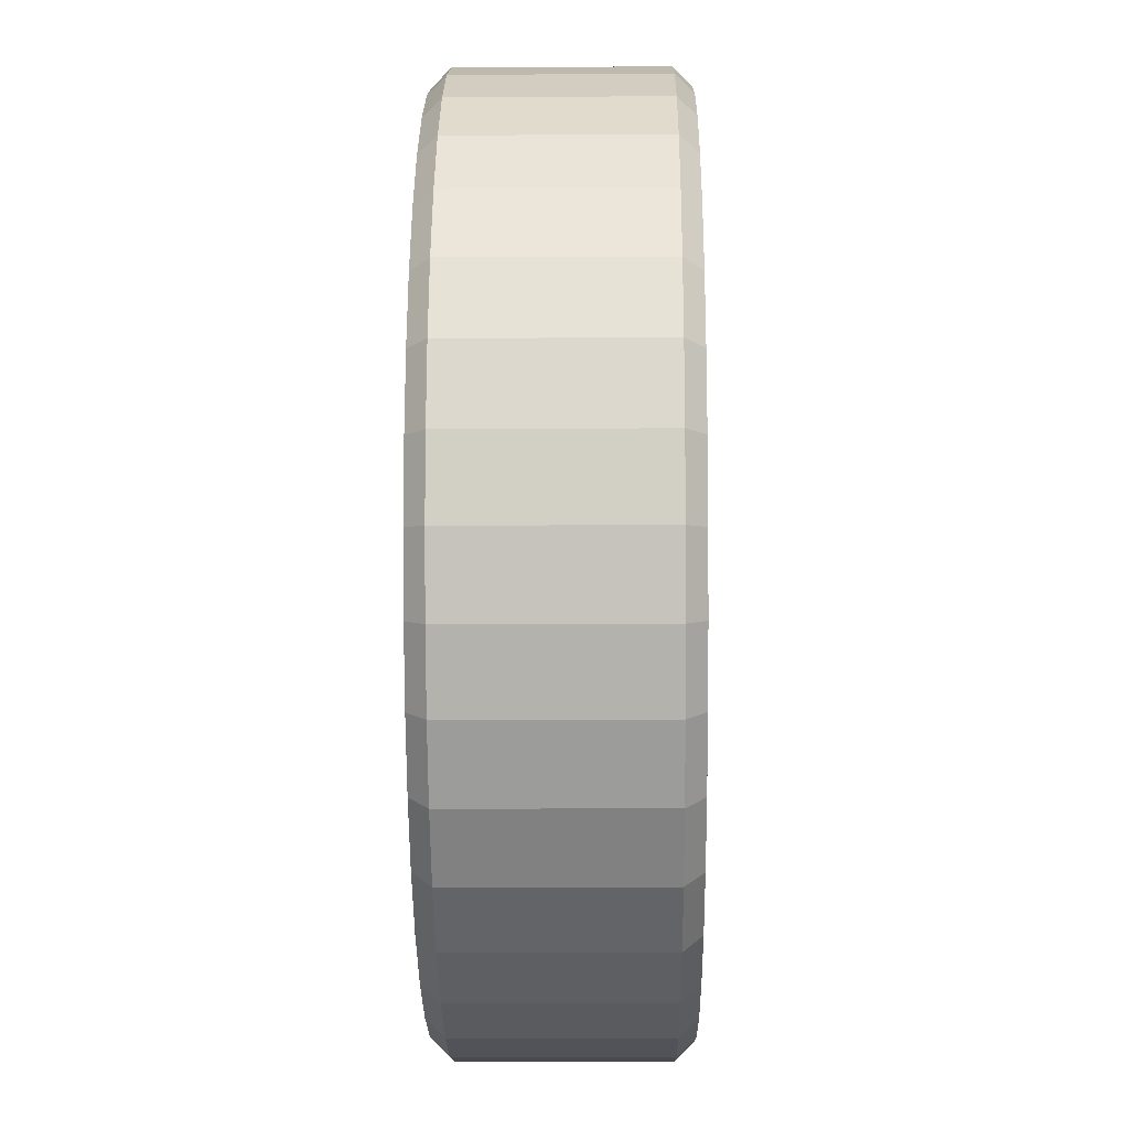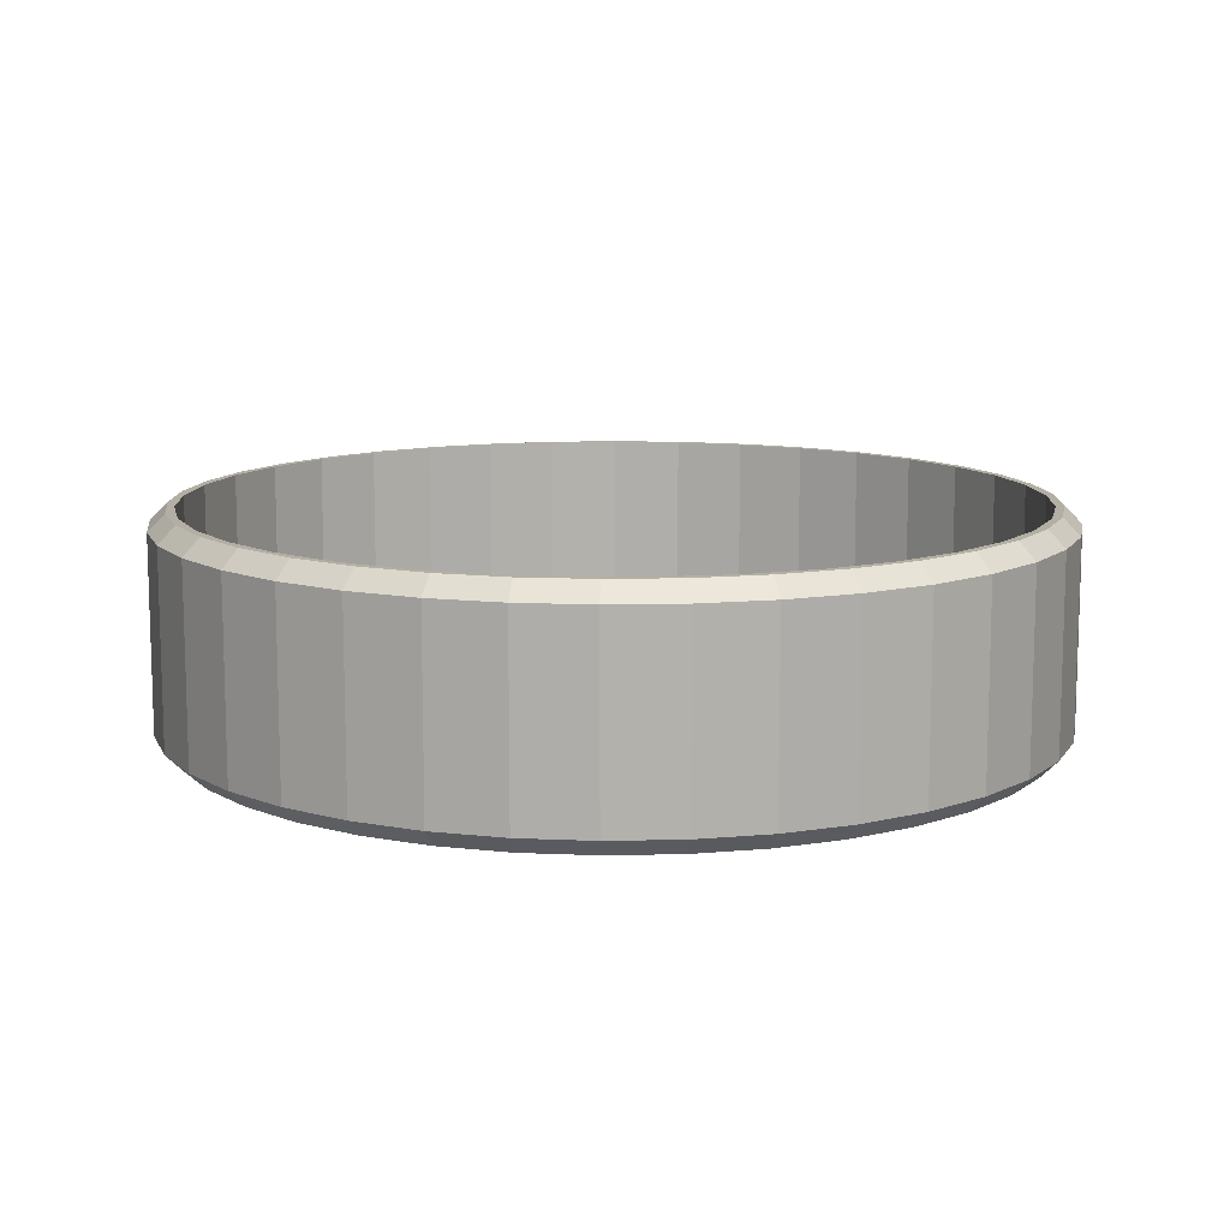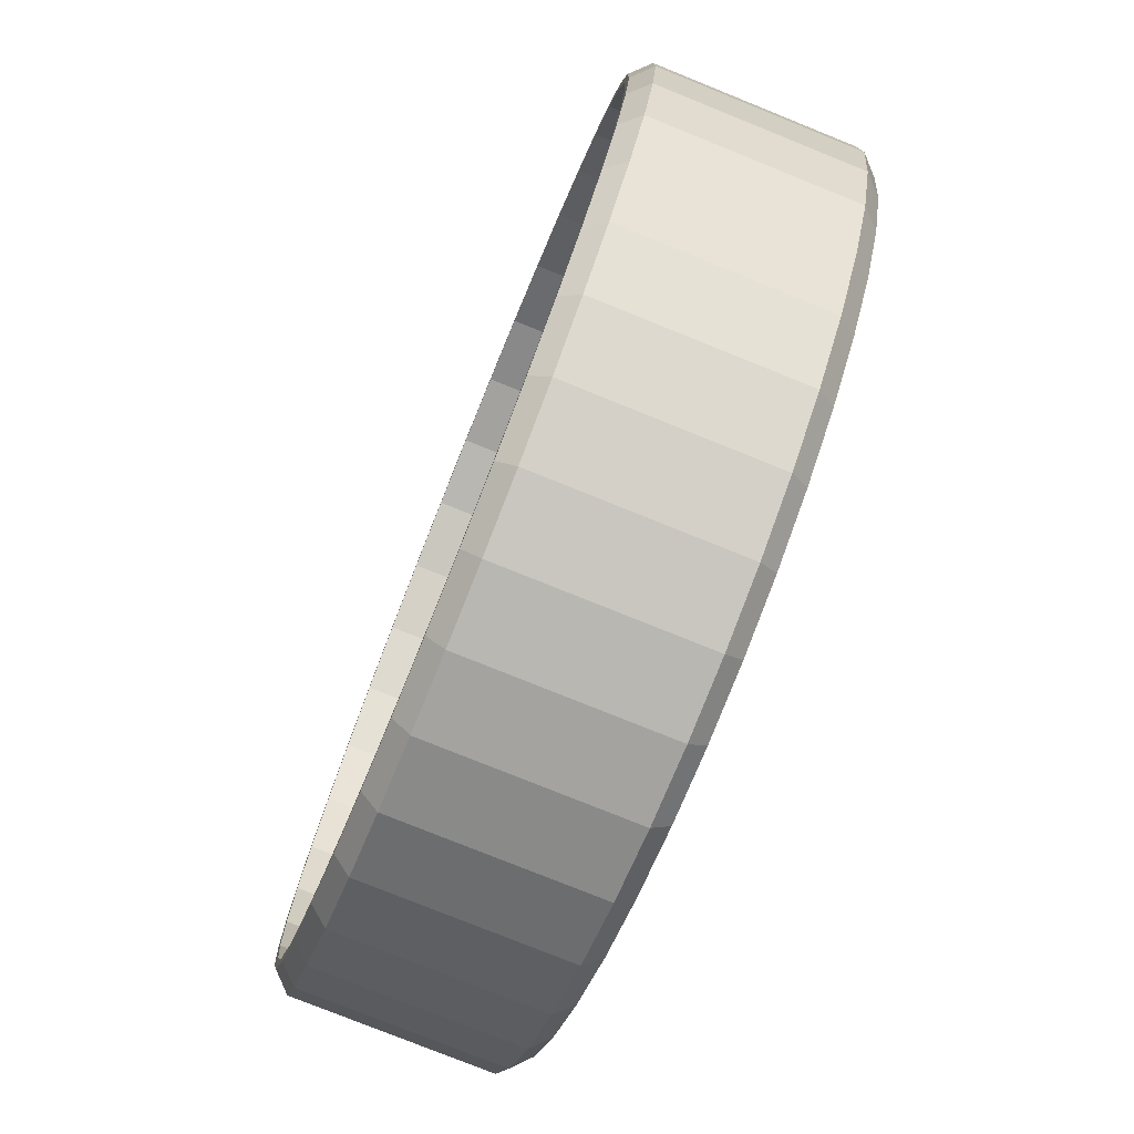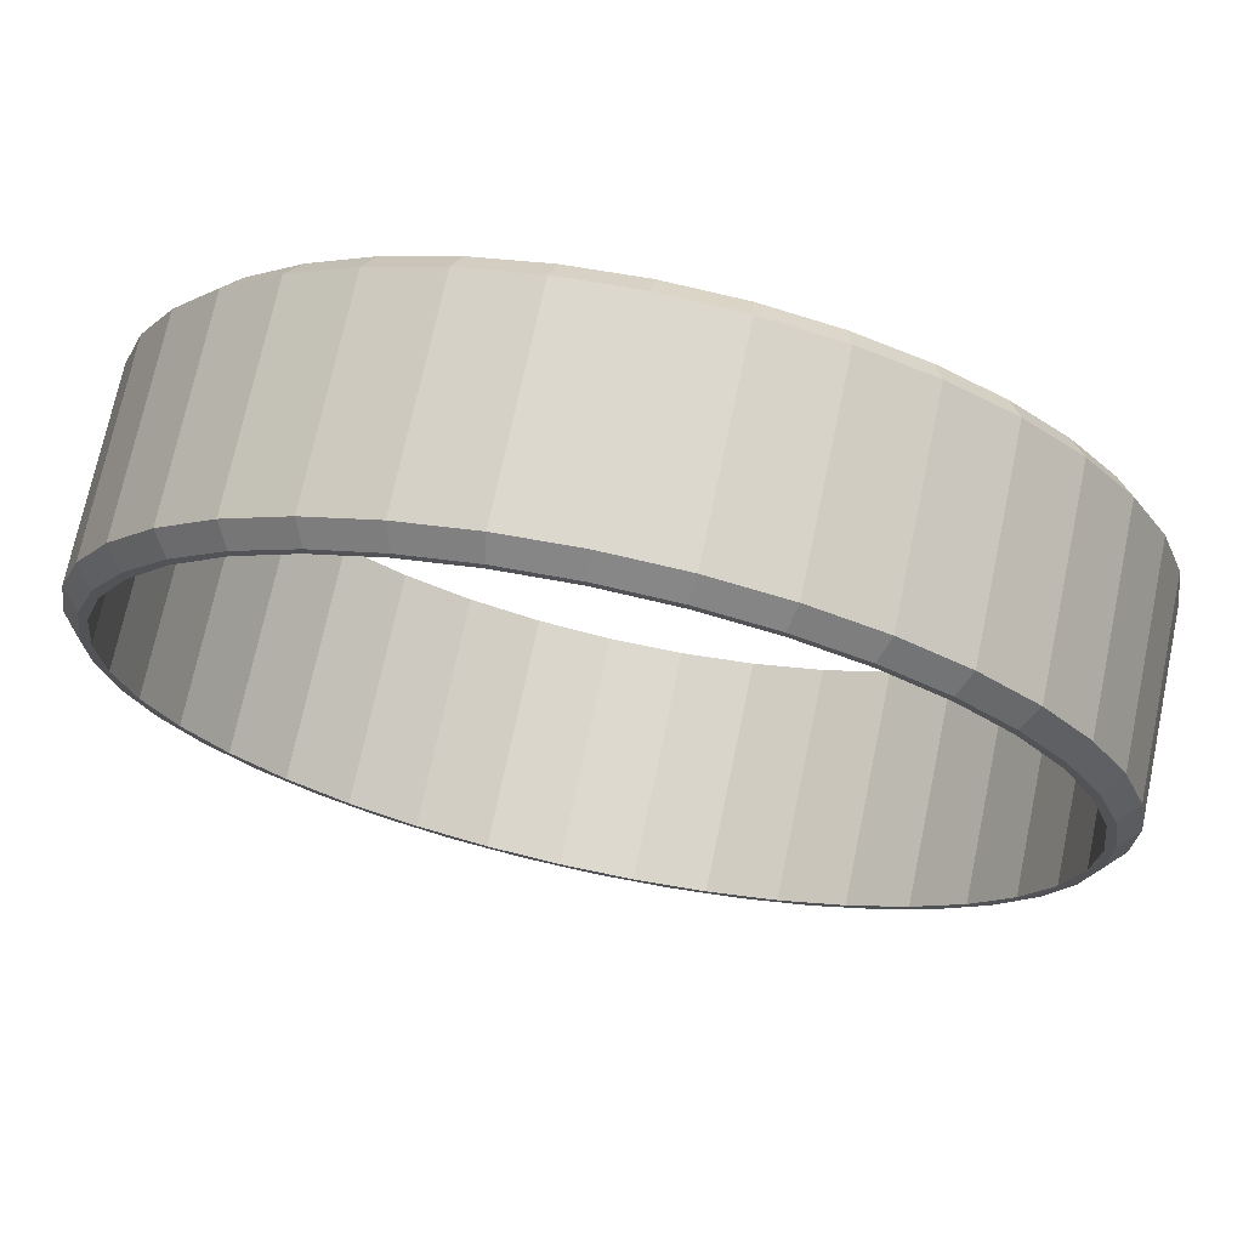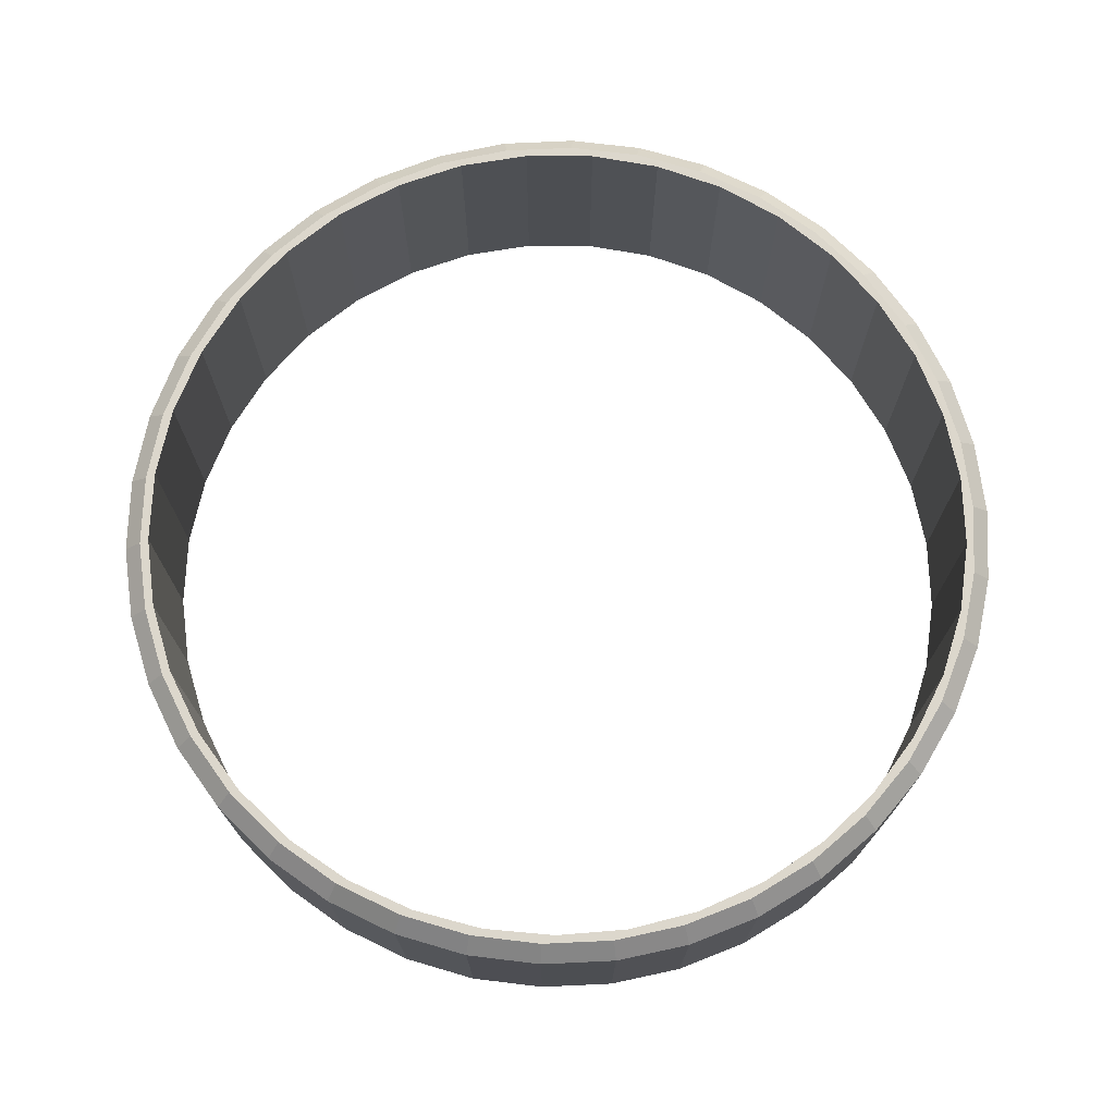
<metadata>
{"format":"obj","ext":"obj","renderer":"f3d","projection":"perspective","resolution":1024,"background":"white","views":[{"elev":-8.5,"azim":-89.1,"up":"+Y"},{"elev":11.3,"azim":58.4,"up":"+Z"},{"elev":-77.4,"azim":68.0,"up":"+Y"},{"elev":71.8,"azim":11.9,"up":"+Y"},{"elev":73.0,"azim":-111.6,"up":"+Z"}]}
</metadata>
<code>
o Ring_Big
v -0.007341 0.04399 -0.00975
v -0 0.0446 0.00975
v -0 0.0446 -0.00975
v 0.007341 0.04399 0.00975
v 0.007341 0.04399 -0.00975
v 0.01448 0.04218 0.00975
v 0.01448 0.04218 -0.00975
v 0.02123 0.03923 0.00975
v 0.02123 0.03923 -0.00975
v 0.02739 0.0352 0.00975
v 0.02739 0.0352 -0.00975
v 0.03281 0.03021 0.00975
v 0.03281 0.03021 -0.00975
v 0.03734 0.02439 0.00975
v 0.03734 0.02439 -0.00975
v 0.04084 0.01792 0.00975
v 0.04084 0.01792 -0.00975
v 0.04324 0.01095 0.00975
v 0.04324 0.01095 -0.00975
v 0.04445 0.003683 0.00975
v 0.04445 0.003683 -0.00975
v 0.04445 -0.003683 0.00975
v 0.04445 -0.003683 -0.00975
v 0.04324 -0.01095 0.00975
v 0.04324 -0.01095 -0.00975
v 0.04084 -0.01792 0.00975
v 0.04084 -0.01792 -0.00975
v 0.03734 -0.02439 0.00975
v 0.03734 -0.02439 -0.00975
v 0.03281 -0.03021 0.00975
v 0.03281 -0.03021 -0.00975
v 0.02739 -0.0352 0.00975
v 0.02739 -0.0352 -0.00975
v 0.02123 -0.03923 0.00975
v 0.02123 -0.03923 -0.00975
v 0.01448 -0.04218 0.00975
v 0.01448 -0.04218 -0.00975
v 0.007341 -0.04399 0.00975
v 0.007341 -0.04399 -0.00975
v -0 -0.0446 0.00975
v -0 -0.0446 -0.00975
v -0.007341 -0.04399 0.00975
v -0.007341 -0.04399 -0.00975
v -0.01448 -0.04218 0.00975
v -0.01448 -0.04218 -0.00975
v -0.02123 -0.03923 0.00975
v -0.02123 -0.03923 -0.00975
v -0.02739 -0.0352 0.00975
v -0.02739 -0.0352 -0.00975
v -0.03281 -0.03021 0.00975
v -0.03281 -0.03021 -0.00975
v -0.03734 -0.02439 0.00975
v -0.03734 -0.02439 -0.00975
v -0.04084 -0.01792 0.00975
v -0.04084 -0.01792 -0.00975
v -0.04324 -0.01095 0.00975
v -0.04324 -0.01095 -0.00975
v -0.04445 -0.003683 0.00975
v -0.04445 -0.003683 -0.00975
v -0.04445 0.003683 0.00975
v -0.04445 0.003683 -0.00975
v -0.04324 0.01095 0.00975
v -0.04324 0.01095 -0.00975
v -0.04084 0.01792 0.00975
v -0.04084 0.01792 -0.00975
v -0.03734 0.02439 0.00975
v -0.03734 0.02439 -0.00975
v -0.03281 0.03021 0.00975
v -0.03281 0.03021 -0.00975
v -0.02739 0.0352 0.00975
v -0.02739 0.0352 -0.00975
v -0.02123 0.03923 0.00975
v -0.02123 0.03923 -0.00975
v -0.01448 0.04218 0.00975
v -0.01448 0.04218 -0.00975
v -0.007341 0.04399 0.00975
v -0.007053 -0.04227 0.0115
v -0.01391 -0.04053 0.0115
v -0.02039 -0.03769 0.0115
v -0.02632 -0.03381 0.0115
v -0.03153 -0.02902 0.0115
v -0.03587 -0.02344 0.0115
v -0.03924 -0.01721 0.0115
v -0.04154 -0.01052 0.0115
v -0.0427 -0.003539 0.0115
v -0.0427 0.003539 0.0115
v -0.04154 0.01052 0.0115
v -0.03924 0.01721 0.0115
v -0.03587 0.02344 0.0115
v -0.03153 0.02902 0.0115
v -0.02632 0.03381 0.0115
v -0.02039 0.03769 0.0115
v -0.01391 0.04053 0.0115
v -0.007053 0.04227 0.0115
v 0 0.0446 0.00975
v 0 0.04285 0.0115
v 0.007053 0.04227 0.0115
v 0.01391 0.04053 0.0115
v 0.02039 0.03769 0.0115
v 0.02632 0.03381 0.0115
v 0.03153 0.02902 0.0115
v 0.03587 0.02344 0.0115
v 0.03924 0.01721 0.0115
v 0.04154 0.01052 0.0115
v 0.0427 0.003539 0.0115
v 0.0427 -0.003539 0.0115
v 0.04154 -0.01052 0.0115
v 0.03924 -0.01721 0.0115
v 0.03587 -0.02344 0.0115
v 0.03153 -0.02902 0.0115
v 0.02632 -0.03381 0.0115
v 0.02039 -0.03769 0.0115
v 0.01391 -0.04053 0.0115
v 0.007053 -0.04227 0.0115
v 0 -0.0446 0.00975
v 0 -0.04285 0.0115
v -0.007053 0.04227 -0.0115
v -0.01391 0.04053 -0.0115
v -0.02039 0.03769 -0.0115
v -0.02632 0.03381 -0.0115
v -0.03153 0.02902 -0.0115
v -0.03587 0.02344 -0.0115
v -0.03924 0.01721 -0.0115
v -0.04154 0.01052 -0.0115
v -0.0427 0.003539 -0.0115
v -0.0427 -0.003539 -0.0115
v -0.04154 -0.01052 -0.0115
v -0.03924 -0.01721 -0.0115
v -0.03587 -0.02344 -0.0115
v -0.03153 -0.02902 -0.0115
v -0.02632 -0.03381 -0.0115
v -0.02039 -0.03769 -0.0115
v -0.01391 -0.04053 -0.0115
v -0.007053 -0.04227 -0.0115
v 0 -0.0446 -0.00975
v 0 -0.04285 -0.0115
v 0.007053 -0.04227 -0.0115
v 0.01391 -0.04053 -0.0115
v 0.02039 -0.03769 -0.0115
v 0.02632 -0.03381 -0.0115
v 0.03153 -0.02902 -0.0115
v 0.03587 -0.02344 -0.0115
v 0.03924 -0.01721 -0.0115
v 0.04154 -0.01052 -0.0115
v 0.0427 -0.003539 -0.0115
v 0.0427 0.003539 -0.0115
v 0.04154 0.01052 -0.0115
v 0.03924 0.01721 -0.0115
v 0.03587 0.02344 -0.0115
v 0.03153 0.02902 -0.0115
v 0.02632 0.03381 -0.0115
v 0.02039 0.03769 -0.0115
v 0.01391 0.04053 -0.0115
v 0.007053 0.04227 -0.0115
v -0 0.04285 -0.0115
v -0.04015 -0.0123 0.0115
v -0.03749 -0.0189 0.0115
v -0.03376 -0.02497 0.0115
v -0.02906 -0.03032 0.0115
v -0.02351 -0.03479 0.0115
v -0.0173 -0.03826 0.0115
v -0.01058 -0.04063 0.0115
v -0.003561 -0.04184 0.0115
v 0.003561 -0.04184 0.0115
v 0.01058 -0.04063 0.0115
v 0.0173 -0.03826 0.0115
v 0.02351 -0.03479 0.0115
v 0.02906 -0.03032 0.0115
v 0.03376 -0.02497 0.0115
v 0.03749 -0.0189 0.0115
v 0.04015 -0.0123 0.0115
v 0.04165 -0.005333 0.0115
v 0.04195 0.001782 0.0115
v 0.04105 0.008846 0.0115
v 0.03896 0.01566 0.0115
v 0.03576 0.02202 0.0115
v 0.03152 0.02774 0.0115
v 0.02638 0.03267 0.0115
v 0.02048 0.03666 0.0115
v 0.01399 0.03959 0.0115
v 0.007096 0.04139 0.0115
v -0 0.04199 0.0115
v -0 0.04285 0.0115
v -0.007096 0.04139 0.0115
v -0.01399 0.03959 0.0115
v -0.02048 0.03666 0.0115
v -0.02638 0.03267 0.0115
v -0.03152 0.02774 0.0115
v -0.03576 0.02202 0.0115
v -0.03896 0.01566 0.0115
v -0.04105 0.008846 0.0115
v -0.04195 0.001782 0.0115
v -0.04165 -0.005333 0.0115
v 0.04015 -0.0123 -0.0115
v 0.03749 -0.0189 -0.0115
v 0.03376 -0.02497 -0.0115
v 0.02906 -0.03032 -0.0115
v 0.02351 -0.03479 -0.0115
v 0.0173 -0.03826 -0.0115
v 0.01058 -0.04063 -0.0115
v 0.003561 -0.04184 -0.0115
v -0 -0.04285 -0.0115
v -0.003561 -0.04184 -0.0115
v -0.01058 -0.04063 -0.0115
v -0.0173 -0.03826 -0.0115
v -0.02351 -0.03479 -0.0115
v -0.02906 -0.03032 -0.0115
v -0.03376 -0.02497 -0.0115
v -0.03749 -0.0189 -0.0115
v -0.04015 -0.0123 -0.0115
v -0.04165 -0.005333 -0.0115
v -0.04195 0.001782 -0.0115
v -0.04105 0.008846 -0.0115
v -0.03896 0.01566 -0.0115
v -0.03576 0.02202 -0.0115
v -0.03152 0.02774 -0.0115
v -0.02638 0.03267 -0.0115
v -0.02048 0.03666 -0.0115
v -0.01399 0.03959 -0.0115
v -0.007096 0.04139 -0.0115
v 0 0.04199 -0.0115
v 0.007096 0.04139 -0.0115
v 0.01399 0.03959 -0.0115
v 0.02048 0.03666 -0.0115
v 0.02638 0.03267 -0.0115
v 0.03152 0.02774 -0.0115
v 0.03576 0.02202 -0.0115
v 0.03896 0.01566 -0.0115
v 0.04105 0.008846 -0.0115
v 0.04195 0.001782 -0.0115
v 0.04165 -0.005333 -0.0115
v 0 0.04199 0.0115
f 1 2 3
f 3 2 4
f 3 4 5
f 5 4 6
f 5 6 7
f 7 6 8
f 7 8 9
f 9 8 10
f 9 10 11
f 11 10 12
f 11 12 13
f 13 12 14
f 13 14 15
f 15 14 16
f 15 16 17
f 17 16 18
f 17 18 19
f 19 18 20
f 19 20 21
f 21 20 22
f 21 22 23
f 23 22 24
f 23 24 25
f 25 24 26
f 25 26 27
f 27 26 28
f 27 28 29
f 29 28 30
f 29 30 31
f 31 30 32
f 31 32 33
f 33 32 34
f 33 34 35
f 35 34 36
f 35 36 37
f 37 36 38
f 37 38 39
f 39 38 40
f 39 40 41
f 41 40 42
f 41 42 43
f 43 42 44
f 43 44 45
f 45 44 46
f 45 46 47
f 47 46 48
f 47 48 49
f 49 48 50
f 49 50 51
f 51 50 52
f 51 52 53
f 53 52 54
f 53 54 55
f 55 54 56
f 55 56 57
f 57 56 58
f 57 58 59
f 59 58 60
f 59 60 61
f 61 60 62
f 61 62 63
f 63 62 64
f 63 64 65
f 65 64 66
f 65 66 67
f 67 66 68
f 67 68 69
f 69 68 70
f 69 70 71
f 71 70 72
f 71 72 73
f 73 72 74
f 73 74 75
f 75 74 76
f 75 76 1
f 1 76 2
f 42 77 44
f 44 77 78
f 44 78 46
f 46 78 79
f 46 79 48
f 48 79 80
f 48 80 50
f 50 80 81
f 50 81 52
f 52 81 82
f 52 82 54
f 54 82 83
f 54 83 56
f 56 83 84
f 56 84 58
f 58 84 85
f 58 85 60
f 60 85 86
f 60 86 62
f 62 86 87
f 62 87 64
f 64 87 88
f 64 88 66
f 66 88 89
f 66 89 68
f 68 89 90
f 68 90 70
f 70 90 91
f 70 91 72
f 72 91 92
f 72 92 74
f 74 92 93
f 74 93 76
f 76 93 94
f 76 94 95
f 95 94 96
f 95 96 4
f 4 96 97
f 4 97 6
f 6 97 98
f 6 98 8
f 8 98 99
f 8 99 10
f 10 99 100
f 10 100 12
f 12 100 101
f 12 101 14
f 14 101 102
f 14 102 16
f 16 102 103
f 16 103 18
f 18 103 104
f 18 104 20
f 20 104 105
f 20 105 22
f 22 105 106
f 22 106 24
f 24 106 107
f 24 107 26
f 26 107 108
f 26 108 28
f 28 108 109
f 28 109 30
f 30 109 110
f 30 110 32
f 32 110 111
f 32 111 34
f 34 111 112
f 34 112 36
f 36 112 113
f 36 113 38
f 38 113 114
f 38 114 115
f 115 114 116
f 115 116 42
f 42 116 77
f 1 117 75
f 75 117 118
f 75 118 73
f 73 118 119
f 73 119 71
f 71 119 120
f 71 120 69
f 69 120 121
f 69 121 67
f 67 121 122
f 67 122 65
f 65 122 123
f 65 123 63
f 63 123 124
f 63 124 61
f 61 124 125
f 61 125 59
f 59 125 126
f 59 126 57
f 57 126 127
f 57 127 55
f 55 127 128
f 55 128 53
f 53 128 129
f 53 129 51
f 51 129 130
f 51 130 49
f 49 130 131
f 49 131 47
f 47 131 132
f 47 132 45
f 45 132 133
f 45 133 43
f 43 133 134
f 43 134 135
f 135 134 136
f 135 136 39
f 39 136 137
f 39 137 37
f 37 137 138
f 37 138 35
f 35 138 139
f 35 139 33
f 33 139 140
f 33 140 31
f 31 140 141
f 31 141 29
f 29 141 142
f 29 142 27
f 27 142 143
f 27 143 25
f 25 143 144
f 25 144 23
f 23 144 145
f 23 145 21
f 21 145 146
f 21 146 19
f 19 146 147
f 19 147 17
f 17 147 148
f 17 148 15
f 15 148 149
f 15 149 13
f 13 149 150
f 13 150 11
f 11 150 151
f 11 151 9
f 9 151 152
f 9 152 7
f 7 152 153
f 7 153 5
f 5 153 154
f 5 154 3
f 3 154 155
f 3 155 1
f 1 155 117
f 85 84 156
f 156 84 83
f 156 83 157
f 157 83 82
f 157 82 158
f 158 82 81
f 158 81 159
f 159 81 80
f 159 80 160
f 160 80 79
f 160 79 161
f 161 79 78
f 161 78 162
f 162 78 77
f 162 77 163
f 163 77 116
f 163 116 164
f 164 116 114
f 164 114 165
f 165 114 113
f 165 113 166
f 166 113 112
f 166 112 167
f 167 112 111
f 167 111 168
f 168 111 110
f 168 110 169
f 169 110 109
f 169 109 170
f 170 109 108
f 170 108 171
f 171 108 107
f 171 107 172
f 172 107 106
f 172 106 173
f 173 106 105
f 173 105 174
f 174 105 104
f 174 104 175
f 175 104 103
f 175 103 176
f 176 103 102
f 176 102 177
f 177 102 101
f 177 101 178
f 178 101 100
f 178 100 179
f 179 100 99
f 179 99 180
f 180 99 98
f 180 98 181
f 181 98 97
f 181 97 182
f 182 97 183
f 182 183 184
f 184 183 94
f 184 94 185
f 185 94 93
f 185 93 186
f 186 93 92
f 186 92 187
f 187 92 91
f 187 91 188
f 188 91 90
f 188 90 189
f 189 90 89
f 189 89 190
f 190 89 88
f 190 88 191
f 191 88 87
f 191 87 192
f 192 87 86
f 192 86 193
f 193 86 85
f 193 85 156
f 145 144 194
f 194 144 143
f 194 143 195
f 195 143 142
f 195 142 196
f 196 142 141
f 196 141 197
f 197 141 140
f 197 140 198
f 198 140 139
f 198 139 199
f 199 139 138
f 199 138 200
f 200 138 137
f 200 137 201
f 201 137 202
f 201 202 203
f 203 202 134
f 203 134 204
f 204 134 133
f 204 133 205
f 205 133 132
f 205 132 206
f 206 132 131
f 206 131 207
f 207 131 130
f 207 130 208
f 208 130 129
f 208 129 209
f 209 129 128
f 209 128 210
f 210 128 127
f 210 127 211
f 211 127 126
f 211 126 212
f 212 126 125
f 212 125 213
f 213 125 124
f 213 124 214
f 214 124 123
f 214 123 215
f 215 123 122
f 215 122 216
f 216 122 121
f 216 121 217
f 217 121 120
f 217 120 218
f 218 120 119
f 218 119 219
f 219 119 118
f 219 118 220
f 220 118 117
f 220 117 221
f 221 117 155
f 221 155 222
f 222 155 154
f 222 154 223
f 223 154 153
f 223 153 224
f 224 153 152
f 224 152 225
f 225 152 151
f 225 151 226
f 226 151 150
f 226 150 227
f 227 150 149
f 227 149 228
f 228 149 148
f 228 148 229
f 229 148 147
f 229 147 230
f 230 147 146
f 230 146 231
f 231 146 145
f 231 145 194
f 222 232 221
f 221 232 184
f 221 184 220
f 220 184 185
f 220 185 219
f 219 185 186
f 219 186 218
f 218 186 187
f 218 187 217
f 217 187 188
f 217 188 216
f 216 188 189
f 216 189 215
f 215 189 190
f 215 190 214
f 214 190 191
f 214 191 213
f 213 191 192
f 213 192 212
f 212 192 193
f 212 193 211
f 211 193 156
f 211 156 210
f 210 156 157
f 210 157 209
f 209 157 158
f 209 158 208
f 208 158 159
f 208 159 207
f 207 159 160
f 207 160 206
f 206 160 161
f 206 161 205
f 205 161 162
f 205 162 204
f 204 162 163
f 204 163 203
f 203 163 164
f 203 164 201
f 201 164 165
f 201 165 200
f 200 165 166
f 200 166 199
f 199 166 167
f 199 167 198
f 198 167 168
f 198 168 197
f 197 168 169
f 197 169 196
f 196 169 170
f 196 170 195
f 195 170 171
f 195 171 194
f 194 171 172
f 194 172 231
f 231 172 173
f 231 173 230
f 230 173 174
f 230 174 229
f 229 174 175
f 229 175 228
f 228 175 176
f 228 176 227
f 227 176 177
f 227 177 226
f 226 177 178
f 226 178 225
f 225 178 179
f 225 179 224
f 224 179 180
f 224 180 223
f 223 180 181
f 223 181 222
f 222 181 232

</code>
